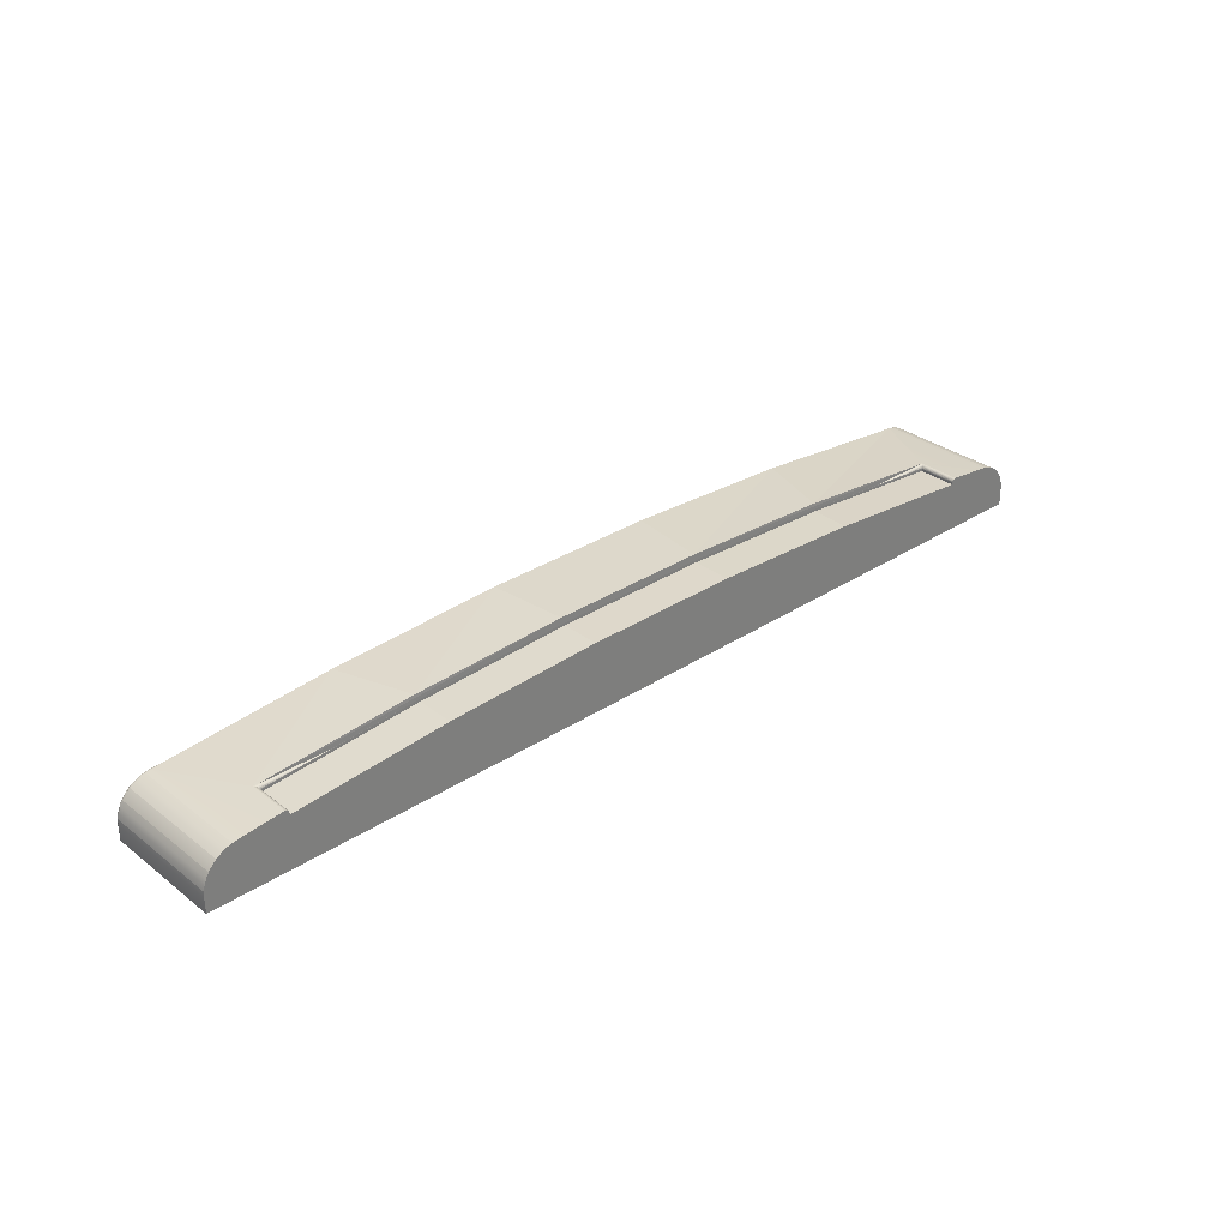
<metadata>
{"format":"obj","ext":"obj","renderer":"f3d","projection":"perspective","resolution":1024,"background":"white","views":[{"elev":31.6,"azim":-42.7,"up":"+Z"}]}
</metadata>
<code>
o Group_23/mesh3/mesh3-geometry#mesh3-geometry
v 0.6098 0.4182 0.4689
v 0.613 0.4187 0.4576
v 0.6088 0.4187 0.4684
v 0.6142 0.4182 0.4579
v 0.6111 0.4188 0.4595
v 0.6029 0.4182 0.4786
v 0.6107 0.4174 0.4694
v 0.6147 0.4186 0.4461
v 0.6086 0.4188 0.4657
v 0.6126 0.4188 0.4529
v 0.602 0.4187 0.4777
v 0.6036 0.4174 0.4793
v 0.6152 0.4174 0.4582
v 0.6154 0.4183 0.4461
v 0.6139 0.4188 0.4461
v 0.6131 0.4188 0.4258
v 0.6053 0.4188 0.4716
v 0.5937 0.4182 0.4862
v 0.5943 0.4174 0.487
v 0.6159 0.4163 0.4584
v 0.6167 0.4174 0.4461
v 0.6114 0.4163 0.4698
v 0.6161 0.4179 0.4461
v 0.6154 0.4183 0.4258
v 0.6147 0.4186 0.4258
v 0.6131 0.4188 0.4461
v 0.601 0.4188 0.4769
v 0.5931 0.4187 0.4852
v 0.5947 0.4163 0.4877
v 0.6172 0.4168 0.4461
v 0.6042 0.4163 0.4798
v 0.6161 0.4179 0.4258
v 0.6139 0.4188 0.4258
v 0.583 0.4182 0.4913
v 0.5834 0.4174 0.4923
v 0.5836 0.4163 0.493
v 0.6164 0.4151 0.4585
v 0.6176 0.4161 0.4461
v 0.6167 0.4174 0.4258
v 0.6172 0.4168 0.4258
v 0.6119 0.4151 0.4701
v -0.6463 0.4186 0.4258
v -0.6471 0.4183 0.4258
v -0.6456 0.4188 0.4258
v 0.5961 0.4188 0.4814
v -0.6448 0.4188 0.4258
v 0.5826 0.4187 0.4901
v 0.595 0.4151 0.4881
v 0.5838 0.4151 0.4935
v 0.6179 0.4154 0.4461
v 0.6176 0.4161 0.4258
v 0.6046 0.4151 0.4802
v -0.6477 0.4179 0.4258
v 0.5905 0.4188 0.4852
v -0.6443 0.4188 0.4529
v 0.5844 0.4188 0.4881
v 0.5714 0.4183 0.4933
v 0.5715 0.4179 0.494
v 0.5715 0.4174 0.4946
v 0.5716 0.4154 0.4958
v 0.6159 0.4138 0.4609
v 0.6181 0.4146 0.4461
v 0.6179 0.4154 0.4258
v -0.6483 0.4174 0.4258
v -0.6488 0.4168 0.4258
v 0.6047 0.4138 0.4802
v -0.6463 0.4186 0.4461
v -0.6471 0.4183 0.4461
v -0.6456 0.4188 0.4461
v -0.6448 0.4188 0.4461
v -0.6428 0.4188 0.4595
v 0.5779 0.4188 0.4901
v 0.5714 0.4186 0.4926
v 0.5716 0.4168 0.4951
v 0.5992 0.4138 0.4853
v 0.593 0.4138 0.4895
v 0.5716 0.4161 0.4955
v 0.5717 0.4146 0.496
v 0.6132 0.4138 0.4679
v 0.6176 0.4138 0.4536
v 0.6181 0.4146 0.4258
v -0.6493 0.4161 0.4258
v 0.6094 0.4138 0.4744
v -0.6477 0.4179 0.4461
v -0.6446 0.4187 0.4576
v -0.6403 0.4188 0.4657
v 0.5713 0.4188 0.4918
v -0.603 0.4186 0.4926
v -0.6031 0.4183 0.4933
v -0.6031 0.4179 0.494
v -0.6032 0.4168 0.4951
v 0.5863 0.4138 0.4928
v -0.6033 0.4154 0.4958
v -0.6033 0.4146 0.496
v 0.5791 0.4138 0.495
v 0.6159 0.252 0.4609
v 0.6176 0.252 0.4536
v 0.6181 0.4138 0.4461
v 0.6181 0.4138 0.4258
v -0.6496 0.4154 0.4258
v -0.6488 0.4168 0.4461
v -0.6493 0.4161 0.4461
v 0.5992 0.252 0.4853
v 0.6047 0.252 0.4802
v -0.6483 0.4174 0.4461
v -0.6458 0.4182 0.4579
v 0.5712 0.4188 0.4911
v -0.6404 0.4187 0.4684
v -0.6369 0.4188 0.4716
v 0.3369 0.4188 0.5126
v -0.1335 0.4188 0.5234
v -0.6032 0.4174 0.4946
v -0.6033 0.4161 0.4955
v 0.593 0.252 0.4895
v 0.5863 0.252 0.4928
v -0.1336 0.4138 0.5284
v 0.5717 0.4138 0.4961
v 0.6094 0.252 0.4744
v 0.6132 0.252 0.4679
v 0.6181 0.252 0.4461
v -0.6498 0.4138 0.4258
v -0.6497 0.4146 0.4258
v -0.6496 0.4154 0.4461
v -0.6468 0.4174 0.4582
v -0.6415 0.4182 0.4689
v -0.6327 0.4188 0.4769
v 0.1018 0.4188 0.5234
v -0.6143 0.4187 0.4901
v -0.3685 0.4188 0.5126
v -0.6147 0.4182 0.4913
v -0.615 0.4174 0.4923
v -0.6153 0.4163 0.493
v 0.5791 0.252 0.495
v -0.6154 0.4151 0.4935
v 0.1019 0.4138 0.5284
v -0.3688 0.4138 0.5176
v 0.3372 0.4138 0.5176
v 0.5717 0.252 0.4961
v 0.6181 0.252 0.4258
v -0.6497 0.4146 0.4461
v -0.6476 0.4163 0.4584
v -0.6424 0.4174 0.4694
v -0.6345 0.4182 0.4786
v -0.6277 0.4188 0.4814
v -0.6029 0.4188 0.4918
v -0.6107 0.4138 0.495
v -0.1222 0.3088 0.5287
v -0.6033 0.4138 0.4961
v -0.3348 0.3088 0.5199
v 0.3032 0.3088 0.5199
v 0.5152 0.3088 0.5022
v -0.6498 0.252 0.4258
v -0.6498 0.4138 0.4461
v -0.6481 0.4151 0.4585
v -0.6336 0.4187 0.4777
v -0.6353 0.4174 0.4793
v -0.6221 0.4188 0.4852
v -0.6247 0.4187 0.4852
v -0.6095 0.4188 0.4901
v -0.6029 0.4188 0.4911
v -0.6254 0.4182 0.4862
v -0.6264 0.4163 0.4877
v -0.6267 0.4151 0.4881
v -0.6179 0.4138 0.4928
v 0.09057 0.3088 0.5287
v -0.5469 0.3088 0.5022
v 0.5604 0.252 0.4973
v -0.6498 0.252 0.4461
v -0.6492 0.4138 0.4536
v -0.6431 0.4163 0.4698
v -0.626 0.4174 0.487
v -0.616 0.4188 0.4881
v -0.6179 0.252 0.4928
v -0.6107 0.252 0.495
v 0.5145 0.3082 0.5023
v -0.5462 0.3082 0.5023
v -0.5582 0.252 0.5011
v 0.5491 0.252 0.4986
v -0.6492 0.252 0.4536
v -0.6476 0.4138 0.4609
v -0.6435 0.4151 0.4701
v -0.6359 0.4163 0.4798
v -0.6362 0.4151 0.4802
v -0.6247 0.4138 0.4895
v -0.6247 0.252 0.4895
v -0.6033 0.252 0.4961
v -0.5695 0.252 0.4998
v -0.5469 0.252 0.5022
v 0.5152 0.252 0.5022
v 0.5378 0.252 0.4998
v -0.6476 0.252 0.4609
v -0.6448 0.4138 0.4679
v -0.6364 0.4138 0.4802
v -0.6309 0.4138 0.4853
v -0.592 0.252 0.4973
v 0.5139 0.3075 0.5022
v -0.5808 0.252 0.4986
v -0.5414 0.252 0.4944
v -0.5455 0.3075 0.5022
v 0.5144 0.252 0.5023
v 0.5265 0.252 0.5011
v -0.6448 0.252 0.4679
v -0.6411 0.4138 0.4744
v -0.6309 0.252 0.4853
v -0.546 0.252 0.5023
v -0.6411 0.252 0.4744
v -0.6364 0.252 0.4802
v 0.5132 0.3068 0.502
v 0.5136 0.252 0.5021
v -0.5452 0.252 0.5021
v -0.5448 0.3068 0.502
v -0.3315 0.252 0.5117
v -0.5444 0.252 0.5019
v 0.5128 0.252 0.5019
v -0.1211 0.252 0.5204
v -0.3315 0.3038 0.5117
v 0.5125 0.3062 0.5018
v -0.5437 0.252 0.5015
v 0.512 0.252 0.5015
v 0.08946 0.252 0.5204
v -0.1211 0.3038 0.5204
v -0.5414 0.3038 0.4944
v -0.5442 0.3062 0.5018
v -0.543 0.252 0.501
v -0.5435 0.3056 0.5014
v 0.5114 0.252 0.501
v 0.2998 0.252 0.5117
v 0.08946 0.3038 0.5204
v -0.5414 0.3038 0.4973
v -0.5414 0.252 0.4973
v -0.1211 0.3038 0.5237
v 0.5119 0.3056 0.5014
v -0.5424 0.252 0.5004
v -0.5429 0.305 0.5009
v 0.5108 0.252 0.5004
v 0.5097 0.252 0.4944
v 0.2998 0.3038 0.5117
v 0.08946 0.3038 0.5237
v -0.3315 0.3038 0.5151
v -0.5414 0.252 0.4981
v -0.542 0.252 0.4997
v -0.5424 0.3046 0.5003
v 0.5103 0.252 0.4997
v 0.5113 0.305 0.5009
v 0.5097 0.252 0.4973
v 0.5097 0.3038 0.4944
v -0.5414 0.3038 0.4974
v -0.5416 0.252 0.4989
v -0.5414 0.3038 0.4977
v -0.5416 0.3039 0.4987
v 0.5099 0.3039 0.4987
v 0.51 0.252 0.4989
v 0.5103 0.3042 0.4995
v 0.5107 0.3046 0.5003
v 0.5098 0.252 0.4981
v 0.2999 0.3038 0.5151
v -0.5414 0.3038 0.4975
v -0.5414 0.3038 0.4976
v -0.5414 0.3038 0.4978
v -0.5419 0.3042 0.4995
v 0.5097 0.3038 0.4978
v 0.5097 0.3038 0.4973
v 0.5097 0.3038 0.4977
v 0.5097 0.3038 0.4974
v 0.5097 0.3038 0.4976
v 0.5097 0.3038 0.4975
f 1 2 3
f 2 1 4
f 3 2 1
f 4 1 2
f 5 3 2
f 2 3 5
f 3 6 1
f 1 6 3
f 7 4 1
f 1 4 7
f 4 8 2
f 2 8 4
f 3 5 9
f 9 5 3
f 2 10 5
f 5 10 2
f 6 3 11
f 11 3 6
f 12 1 6
f 6 1 12
f 4 7 13
f 13 7 4
f 1 12 7
f 7 12 1
f 8 4 14
f 14 4 8
f 8 15 2
f 2 15 8
f 16 9 5
f 5 9 16
f 3 9 17
f 17 9 3
f 15 10 2
f 2 10 15
f 16 5 10
f 10 5 16
f 3 17 11
f 11 17 3
f 11 18 6
f 6 18 11
f 6 19 12
f 12 19 6
f 7 20 13
f 13 20 7
f 21 4 13
f 13 4 21
f 12 22 7
f 7 22 12
f 23 14 4
f 4 14 23
f 24 8 14
f 14 8 24
f 25 15 8
f 8 15 25
f 16 17 9
f 9 17 16
f 15 26 10
f 10 26 15
f 16 10 26
f 26 10 16
f 17 27 11
f 11 27 17
f 18 11 28
f 28 11 18
f 19 6 18
f 18 6 19
f 29 12 19
f 19 12 29
f 20 7 22
f 22 7 20
f 30 13 20
f 20 13 30
f 21 23 4
f 4 23 21
f 21 13 30
f 30 13 21
f 22 12 31
f 31 12 22
f 32 14 23
f 23 14 32
f 8 24 25
f 25 24 8
f 14 32 24
f 24 32 14
f 15 25 33
f 33 25 15
f 16 27 17
f 17 27 16
f 33 26 15
f 15 26 33
f 26 33 16
f 16 33 26
f 11 27 28
f 28 27 11
f 28 34 18
f 18 34 28
f 18 35 19
f 19 35 18
f 12 29 31
f 31 29 12
f 19 36 29
f 29 36 19
f 22 37 20
f 20 37 22
f 30 20 38
f 38 20 30
f 39 23 21
f 21 23 39
f 40 21 30
f 30 21 40
f 31 41 22
f 22 41 31
f 23 39 32
f 32 39 23
f 24 42 25
f 25 42 24
f 32 43 24
f 24 43 32
f 25 44 33
f 33 44 25
f 16 45 27
f 27 45 16
f 33 46 16
f 16 46 33
f 27 45 28
f 28 45 27
f 34 28 47
f 47 28 34
f 35 18 34
f 34 18 35
f 36 19 35
f 35 19 36
f 48 31 29
f 29 31 48
f 49 29 36
f 36 29 49
f 37 22 41
f 41 22 37
f 50 20 37
f 37 20 50
f 20 50 38
f 38 50 20
f 51 30 38
f 38 30 51
f 21 40 39
f 39 40 21
f 30 51 40
f 40 51 30
f 41 31 52
f 52 31 41
f 39 53 32
f 32 53 39
f 24 43 42
f 42 43 24
f 25 42 44
f 44 42 25
f 32 53 43
f 43 53 32
f 33 44 46
f 46 44 33
f 16 54 45
f 45 54 16
f 46 55 16
f 16 55 46
f 45 54 28
f 28 54 45
f 28 56 47
f 47 56 28
f 47 57 34
f 34 57 47
f 35 34 58
f 58 34 35
f 35 59 36
f 36 59 35
f 31 48 52
f 52 48 31
f 29 49 48
f 48 49 29
f 36 60 49
f 49 60 36
f 37 41 61
f 61 41 37
f 50 37 62
f 62 37 50
f 63 38 50
f 50 38 63
f 38 63 51
f 51 63 38
f 40 64 39
f 39 64 40
f 51 65 40
f 40 65 51
f 41 52 66
f 66 52 41
f 39 64 53
f 53 64 39
f 43 67 42
f 42 67 43
f 67 44 42
f 42 44 67
f 53 68 43
f 43 68 53
f 69 46 44
f 44 46 69
f 16 56 54
f 54 56 16
f 55 46 70
f 70 46 55
f 16 55 71
f 71 55 16
f 56 28 54
f 54 28 56
f 56 72 47
f 47 72 56
f 57 47 73
f 73 47 57
f 34 57 58
f 58 57 34
f 35 58 59
f 59 58 35
f 59 74 36
f 36 74 59
f 48 75 52
f 52 75 48
f 49 76 48
f 48 76 49
f 60 36 77
f 77 36 60
f 60 78 49
f 49 78 60
f 61 41 79
f 79 41 61
f 80 37 61
f 61 37 80
f 62 37 80
f 80 37 62
f 81 50 62
f 62 50 81
f 50 81 63
f 63 81 50
f 63 82 51
f 51 82 63
f 40 65 64
f 64 65 40
f 51 82 65
f 65 82 51
f 52 75 66
f 66 75 52
f 41 66 83
f 83 66 41
f 64 84 53
f 53 84 64
f 67 43 68
f 68 43 67
f 44 67 69
f 69 67 44
f 68 53 84
f 84 53 68
f 46 69 70
f 70 69 46
f 16 72 56
f 56 72 16
f 55 70 69
f 69 70 55
f 71 55 85
f 85 55 71
f 16 71 86
f 86 71 16
f 47 72 87
f 87 72 47
f 47 87 73
f 73 87 47
f 88 57 73
f 73 57 88
f 89 58 57
f 57 58 89
f 90 59 58
f 58 59 90
f 59 91 74
f 74 91 59
f 74 77 36
f 36 77 74
f 48 76 75
f 75 76 48
f 49 92 76
f 76 92 49
f 77 93 60
f 60 93 77
f 60 94 78
f 78 94 60
f 49 78 95
f 95 78 49
f 79 41 83
f 83 41 79
f 79 96 61
f 61 96 79
f 61 97 80
f 80 97 61
f 62 80 98
f 98 80 62
f 62 99 81
f 81 99 62
f 81 100 63
f 63 100 81
f 63 100 82
f 82 100 63
f 101 64 65
f 65 64 101
f 102 65 82
f 82 65 102
f 103 66 75
f 75 66 103
f 104 83 66
f 66 83 104
f 84 64 105
f 105 64 84
f 106 67 68
f 68 67 106
f 85 69 67
f 67 69 85
f 106 68 84
f 84 68 106
f 16 107 72
f 72 107 16
f 55 69 85
f 85 69 55
f 108 71 85
f 85 71 108
f 71 108 86
f 86 108 71
f 16 86 109
f 109 86 16
f 72 107 87
f 87 107 72
f 73 87 110
f 110 87 73
f 57 88 89
f 89 88 57
f 73 111 88
f 88 111 73
f 58 89 90
f 90 89 58
f 59 90 112
f 112 90 59
f 91 59 112
f 112 59 91
f 113 74 91
f 91 74 113
f 74 113 77
f 77 113 74
f 114 75 76
f 76 75 114
f 49 95 92
f 92 95 49
f 115 76 92
f 92 76 115
f 93 77 113
f 113 77 93
f 94 60 93
f 93 60 94
f 116 78 94
f 94 78 116
f 78 117 95
f 95 117 78
f 118 79 83
f 83 79 118
f 96 79 119
f 119 79 96
f 97 61 96
f 96 61 97
f 120 80 97
f 97 80 120
f 80 120 98
f 98 120 80
f 99 62 98
f 98 62 99
f 99 121 81
f 81 121 99
f 81 122 100
f 100 122 81
f 123 82 100
f 100 82 123
f 64 101 105
f 105 101 64
f 65 102 101
f 101 102 65
f 82 123 102
f 102 123 82
f 66 103 104
f 104 103 66
f 75 114 103
f 103 114 75
f 83 104 118
f 118 104 83
f 124 84 105
f 105 84 124
f 67 106 85
f 85 106 67
f 106 84 124
f 124 84 106
f 16 110 107
f 107 110 16
f 85 125 108
f 108 125 85
f 109 86 108
f 108 86 109
f 16 109 126
f 126 109 16
f 87 107 110
f 110 107 87
f 73 110 127
f 127 110 73
f 128 89 88
f 88 89 128
f 111 73 127
f 127 73 111
f 111 129 88
f 88 129 111
f 89 130 90
f 90 130 89
f 90 130 112
f 112 130 90
f 112 131 91
f 91 131 112
f 91 132 113
f 113 132 91
f 76 115 114
f 114 115 76
f 133 92 95
f 95 92 133
f 92 133 115
f 115 133 92
f 132 93 113
f 113 93 132
f 93 134 94
f 94 134 93
f 78 116 135
f 135 116 78
f 116 94 136
f 136 94 116
f 78 137 117
f 117 137 78
f 138 95 117
f 117 95 138
f 79 118 119
f 119 118 79
f 119 139 96
f 96 139 119
f 96 139 97
f 97 139 96
f 97 139 120
f 120 139 97
f 139 98 120
f 120 98 139
f 98 139 99
f 99 139 98
f 139 121 99
f 99 121 139
f 81 121 122
f 122 121 81
f 140 100 122
f 122 100 140
f 100 140 123
f 123 140 100
f 101 141 105
f 105 141 101
f 102 141 101
f 101 141 102
f 123 141 102
f 102 141 123
f 103 139 104
f 104 139 103
f 114 139 103
f 103 139 114
f 104 139 118
f 118 139 104
f 105 141 124
f 124 141 105
f 125 85 106
f 106 85 125
f 142 106 124
f 124 106 142
f 16 127 110
f 110 127 16
f 143 108 125
f 125 108 143
f 126 109 108
f 108 109 126
f 16 126 144
f 144 126 16
f 89 128 130
f 130 128 89
f 145 128 88
f 88 128 145
f 16 111 127
f 127 111 16
f 16 129 111
f 111 129 16
f 129 145 88
f 88 145 129
f 112 130 131
f 131 130 112
f 131 132 91
f 91 132 131
f 115 139 114
f 114 139 115
f 95 138 133
f 133 138 95
f 133 139 115
f 115 139 133
f 93 132 134
f 134 132 93
f 134 146 94
f 94 146 134
f 147 135 116
f 116 135 147
f 78 135 137
f 137 135 78
f 94 148 136
f 136 148 94
f 136 149 116
f 116 149 136
f 137 150 117
f 117 150 137
f 117 151 138
f 138 151 117
f 118 139 119
f 119 139 118
f 121 139 152
f 152 139 121
f 153 122 121
f 121 122 153
f 122 153 140
f 140 153 122
f 140 154 123
f 123 154 140
f 141 123 154
f 154 123 141
f 141 142 124
f 124 142 141
f 106 142 125
f 125 142 106
f 108 143 155
f 155 143 108
f 125 156 143
f 143 156 125
f 126 108 155
f 155 108 126
f 144 126 155
f 155 126 144
f 16 144 157
f 157 144 16
f 158 130 128
f 128 130 158
f 145 159 128
f 128 159 145
f 16 160 129
f 129 160 16
f 129 160 145
f 145 160 129
f 161 131 130
f 130 131 161
f 131 162 132
f 132 162 131
f 138 139 133
f 133 139 138
f 132 163 134
f 134 163 132
f 134 164 146
f 146 164 134
f 94 146 148
f 148 146 94
f 135 147 165
f 165 147 135
f 116 149 147
f 147 149 116
f 135 165 137
f 137 165 135
f 136 148 166
f 166 148 136
f 136 166 149
f 149 166 136
f 137 165 150
f 150 165 137
f 117 150 151
f 151 150 117
f 151 167 138
f 138 167 151
f 139 168 152
f 152 168 139
f 152 153 121
f 121 153 152
f 153 169 140
f 140 169 153
f 140 169 154
f 154 169 140
f 154 170 141
f 141 170 154
f 142 141 170
f 170 141 142
f 156 125 142
f 142 125 156
f 161 155 143
f 143 155 161
f 171 143 156
f 156 143 171
f 158 144 155
f 155 144 158
f 157 144 158
f 158 144 157
f 16 157 172
f 172 157 16
f 130 158 161
f 161 158 130
f 128 157 158
f 158 157 128
f 160 159 145
f 145 159 160
f 159 172 128
f 128 172 159
f 16 159 160
f 160 159 16
f 131 161 171
f 171 161 131
f 162 131 171
f 171 131 162
f 163 132 162
f 162 132 163
f 167 139 138
f 138 139 167
f 163 164 134
f 134 164 163
f 173 146 164
f 164 146 173
f 174 148 146
f 146 148 174
f 147 175 165
f 165 175 147
f 147 149 176
f 176 149 147
f 148 177 166
f 166 177 148
f 166 176 149
f 149 176 166
f 175 150 165
f 165 150 175
f 150 175 151
f 151 175 150
f 151 178 167
f 167 178 151
f 168 139 179
f 179 139 168
f 153 152 168
f 168 152 153
f 153 179 169
f 169 179 153
f 169 180 154
f 154 180 169
f 170 154 181
f 181 154 170
f 170 156 142
f 142 156 170
f 155 161 158
f 158 161 155
f 143 171 161
f 161 171 143
f 182 171 156
f 156 171 182
f 157 128 172
f 172 128 157
f 16 172 159
f 159 172 16
f 171 182 162
f 162 182 171
f 162 183 163
f 163 183 162
f 178 139 167
f 167 139 178
f 163 184 164
f 164 184 163
f 146 173 174
f 174 173 146
f 164 185 173
f 173 185 164
f 148 174 186
f 186 174 148
f 175 147 176
f 176 147 175
f 148 187 177
f 177 187 148
f 166 177 188
f 188 177 166
f 166 188 176
f 176 188 166
f 151 175 189
f 189 175 151
f 151 190 178
f 178 190 151
f 179 139 191
f 191 139 179
f 179 153 168
f 168 153 179
f 191 169 179
f 179 169 191
f 169 191 180
f 180 191 169
f 154 180 192
f 192 180 154
f 154 192 181
f 181 192 154
f 181 182 170
f 170 182 181
f 156 170 182
f 182 170 156
f 183 162 182
f 182 162 183
f 183 193 163
f 163 193 183
f 190 139 178
f 178 139 190
f 163 194 184
f 184 194 163
f 185 164 184
f 184 164 185
f 173 139 174
f 174 139 173
f 185 139 173
f 173 139 185
f 174 139 186
f 186 139 174
f 148 186 195
f 195 186 148
f 176 196 175
f 175 196 176
f 148 197 187
f 187 197 148
f 187 198 177
f 177 198 187
f 177 198 188
f 188 198 177
f 176 188 199
f 199 188 176
f 175 200 189
f 189 200 175
f 151 189 201
f 201 189 151
f 151 201 190
f 190 201 151
f 191 139 202
f 202 139 191
f 202 180 191
f 191 180 202
f 180 202 192
f 192 202 180
f 192 203 181
f 181 203 192
f 182 181 183
f 183 181 182
f 203 193 183
f 183 193 203
f 163 193 194
f 194 193 163
f 201 139 190
f 190 139 201
f 204 184 194
f 194 184 204
f 184 204 185
f 185 204 184
f 204 139 185
f 185 139 204
f 186 139 195
f 195 139 186
f 148 195 197
f 197 195 148
f 196 176 199
f 199 176 196
f 175 196 200
f 200 196 175
f 197 198 187
f 187 198 197
f 188 198 205
f 205 198 188
f 199 188 205
f 205 188 199
f 200 139 189
f 189 139 200
f 189 139 201
f 201 139 189
f 202 139 206
f 206 139 202
f 206 192 202
f 202 192 206
f 192 206 203
f 203 206 192
f 181 203 183
f 183 203 181
f 203 207 193
f 193 207 203
f 207 194 193
f 193 194 207
f 194 207 204
f 204 207 194
f 207 139 204
f 204 139 207
f 195 139 198
f 198 139 195
f 195 198 197
f 197 198 195
f 199 208 196
f 196 208 199
f 196 209 200
f 200 209 196
f 205 198 210
f 210 198 205
f 199 205 211
f 211 205 199
f 209 139 200
f 200 139 209
f 206 139 207
f 207 139 206
f 207 203 206
f 206 203 207
f 198 139 212
f 212 139 198
f 208 199 211
f 211 199 208
f 196 208 209
f 209 208 196
f 210 198 213
f 213 198 210
f 211 205 210
f 210 205 211
f 214 139 209
f 209 139 214
f 212 139 215
f 215 139 212
f 216 198 212
f 212 198 216
f 211 217 208
f 208 217 211
f 208 214 209
f 209 214 208
f 213 198 218
f 218 198 213
f 211 210 213
f 213 210 211
f 219 139 214
f 214 139 219
f 215 139 220
f 220 139 215
f 221 212 215
f 215 212 221
f 198 216 222
f 222 216 198
f 212 221 216
f 216 221 212
f 217 211 223
f 223 211 217
f 208 217 214
f 214 217 208
f 218 198 224
f 224 198 218
f 225 213 218
f 218 213 225
f 211 213 223
f 223 213 211
f 226 139 219
f 219 139 226
f 217 219 214
f 214 219 217
f 220 139 227
f 227 139 220
f 228 215 220
f 220 215 228
f 215 228 221
f 221 228 215
f 216 229 222
f 222 229 216
f 222 230 198
f 198 230 222
f 231 216 221
f 221 216 231
f 223 232 217
f 217 232 223
f 224 198 233
f 233 198 224
f 234 218 224
f 224 218 234
f 223 213 225
f 225 213 223
f 225 218 234
f 234 218 225
f 235 139 226
f 226 139 235
f 232 226 219
f 219 226 232
f 217 232 219
f 219 232 217
f 227 139 236
f 236 139 227
f 237 220 227
f 227 220 237
f 220 237 228
f 228 237 220
f 238 221 228
f 228 221 238
f 229 216 239
f 239 216 229
f 230 222 229
f 229 222 230
f 240 198 230
f 230 198 240
f 239 216 231
f 231 216 239
f 231 221 238
f 238 221 231
f 232 223 225
f 225 223 232
f 233 198 241
f 241 198 233
f 242 224 233
f 233 224 242
f 242 234 224
f 224 234 242
f 234 232 225
f 225 232 234
f 243 139 235
f 235 139 243
f 235 226 244
f 244 226 235
f 232 244 226
f 226 244 232
f 236 139 245
f 245 139 236
f 246 227 236
f 236 227 246
f 227 246 237
f 237 246 227
f 238 228 237
f 237 228 238
f 239 247 229
f 229 247 239
f 230 229 247
f 247 229 230
f 248 198 240
f 240 198 248
f 230 249 240
f 240 249 230
f 231 250 239
f 239 250 231
f 251 231 238
f 238 231 251
f 241 198 248
f 248 198 241
f 241 242 233
f 233 242 241
f 242 244 234
f 234 244 242
f 232 234 244
f 244 234 232
f 252 139 243
f 243 139 252
f 253 243 235
f 235 243 253
f 254 235 244
f 244 235 254
f 245 139 255
f 255 139 245
f 245 246 236
f 236 246 245
f 256 237 246
f 246 237 256
f 238 237 256
f 256 237 238
f 239 257 247
f 247 257 239
f 230 247 257
f 257 247 230
f 240 250 248
f 248 250 240
f 230 258 249
f 249 258 230
f 249 259 240
f 240 259 249
f 231 251 250
f 250 251 231
f 239 250 259
f 259 250 239
f 251 238 256
f 256 238 251
f 250 241 248
f 248 241 250
f 260 242 241
f 241 242 260
f 244 242 254
f 254 242 244
f 255 139 252
f 252 139 255
f 252 243 253
f 253 243 252
f 253 235 254
f 254 235 253
f 245 255 261
f 261 255 245
f 246 245 262
f 262 245 246
f 256 246 262
f 262 246 256
f 239 258 257
f 257 258 239
f 230 257 258
f 258 257 230
f 259 250 240
f 240 250 259
f 239 249 258
f 258 249 239
f 249 239 259
f 259 239 249
f 253 250 251
f 251 250 253
f 251 256 261
f 261 256 251
f 250 260 241
f 241 260 250
f 260 254 242
f 242 254 260
f 255 252 251
f 251 252 255
f 251 252 253
f 253 252 251
f 254 260 253
f 253 260 254
f 261 255 251
f 251 255 261
f 245 261 263
f 263 261 245
f 245 264 262
f 262 264 245
f 256 262 264
f 264 262 256
f 250 253 260
f 260 253 250
f 256 263 261
f 261 263 256
f 245 263 265
f 265 263 245
f 245 266 264
f 264 266 245
f 256 264 266
f 266 264 256
f 256 265 263
f 263 265 256
f 245 265 266
f 266 265 245
f 256 266 265
f 265 266 256

</code>
